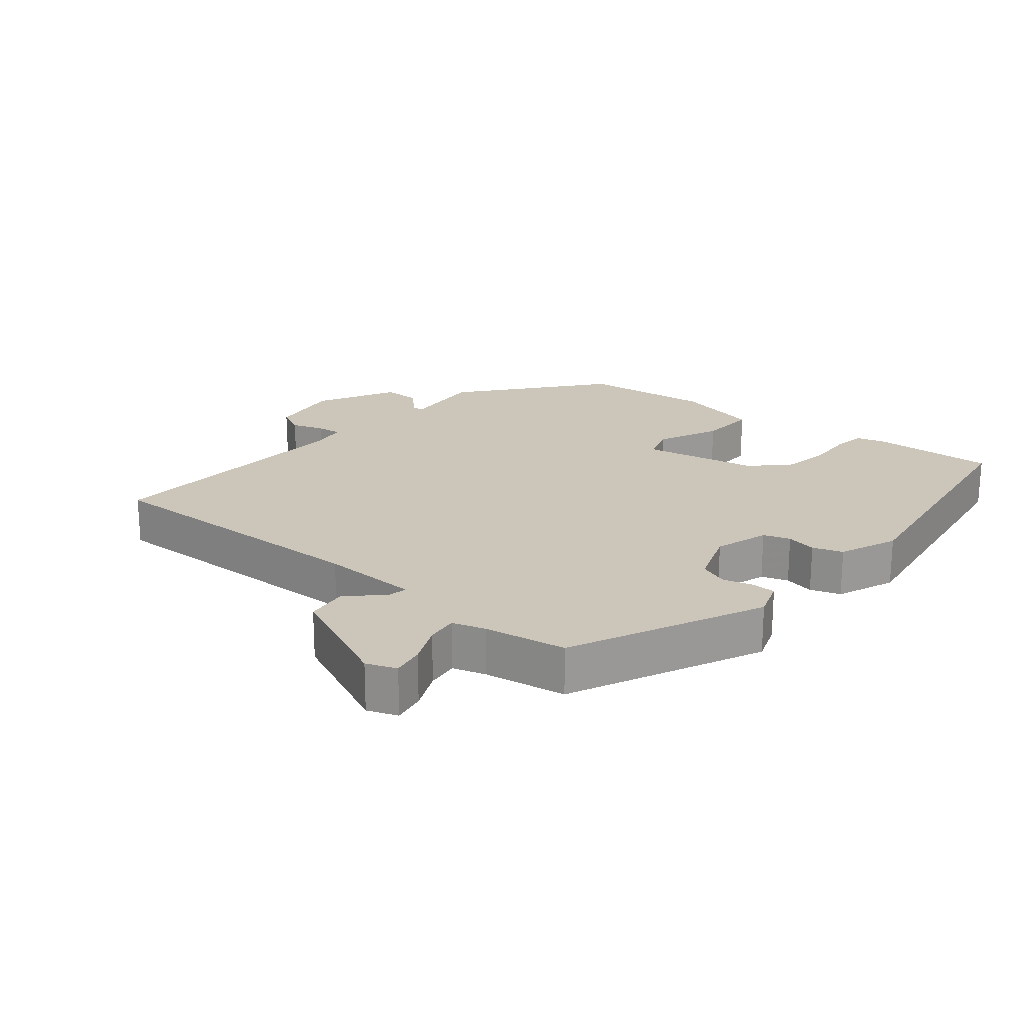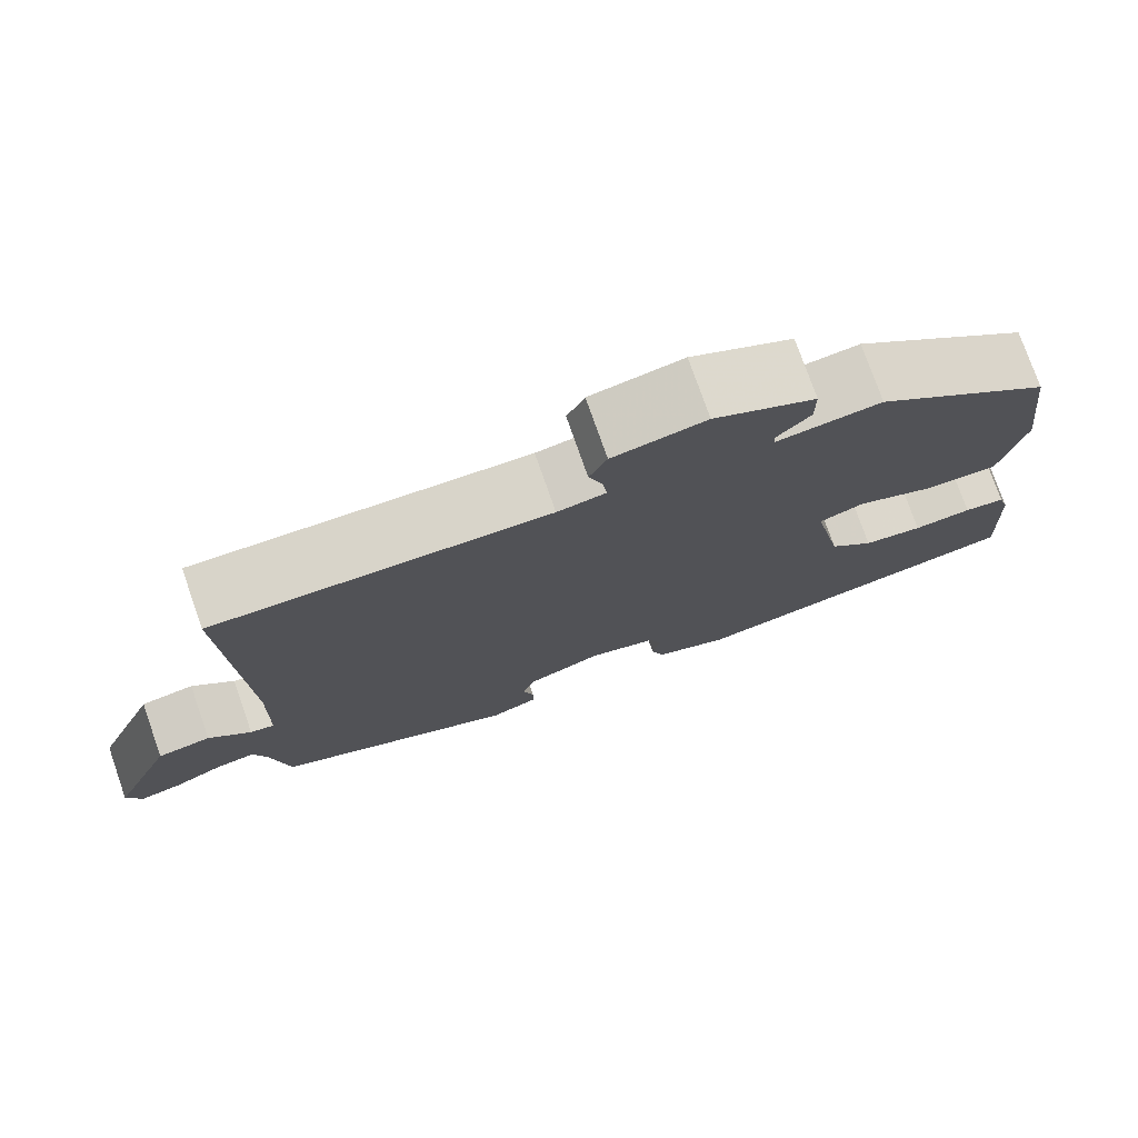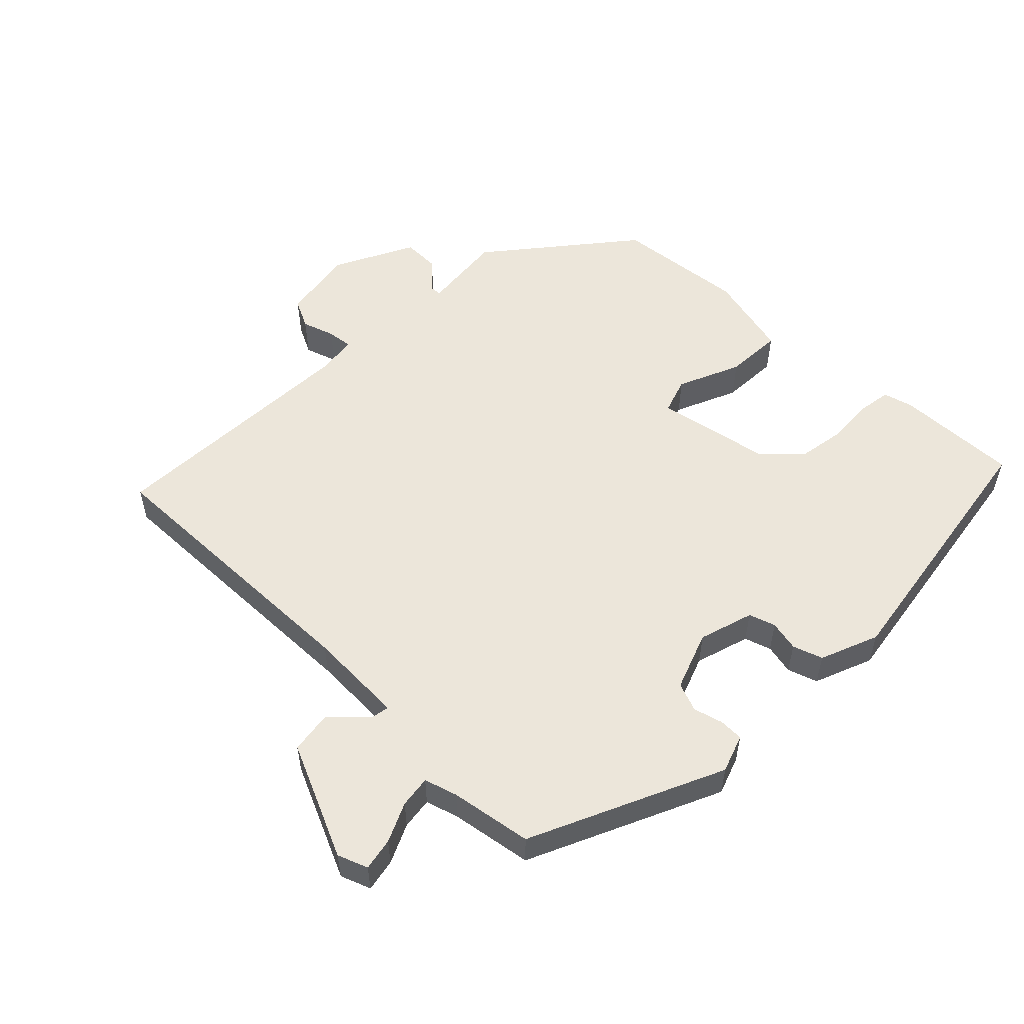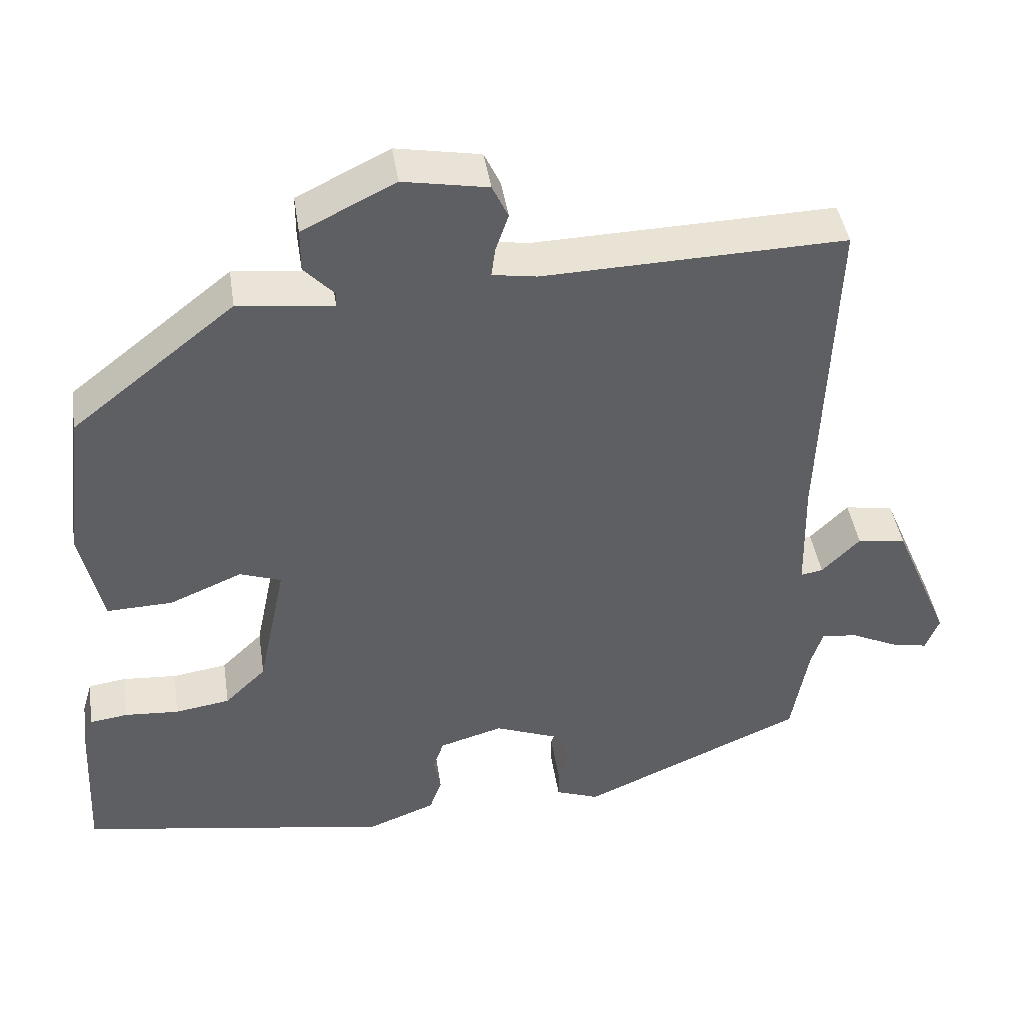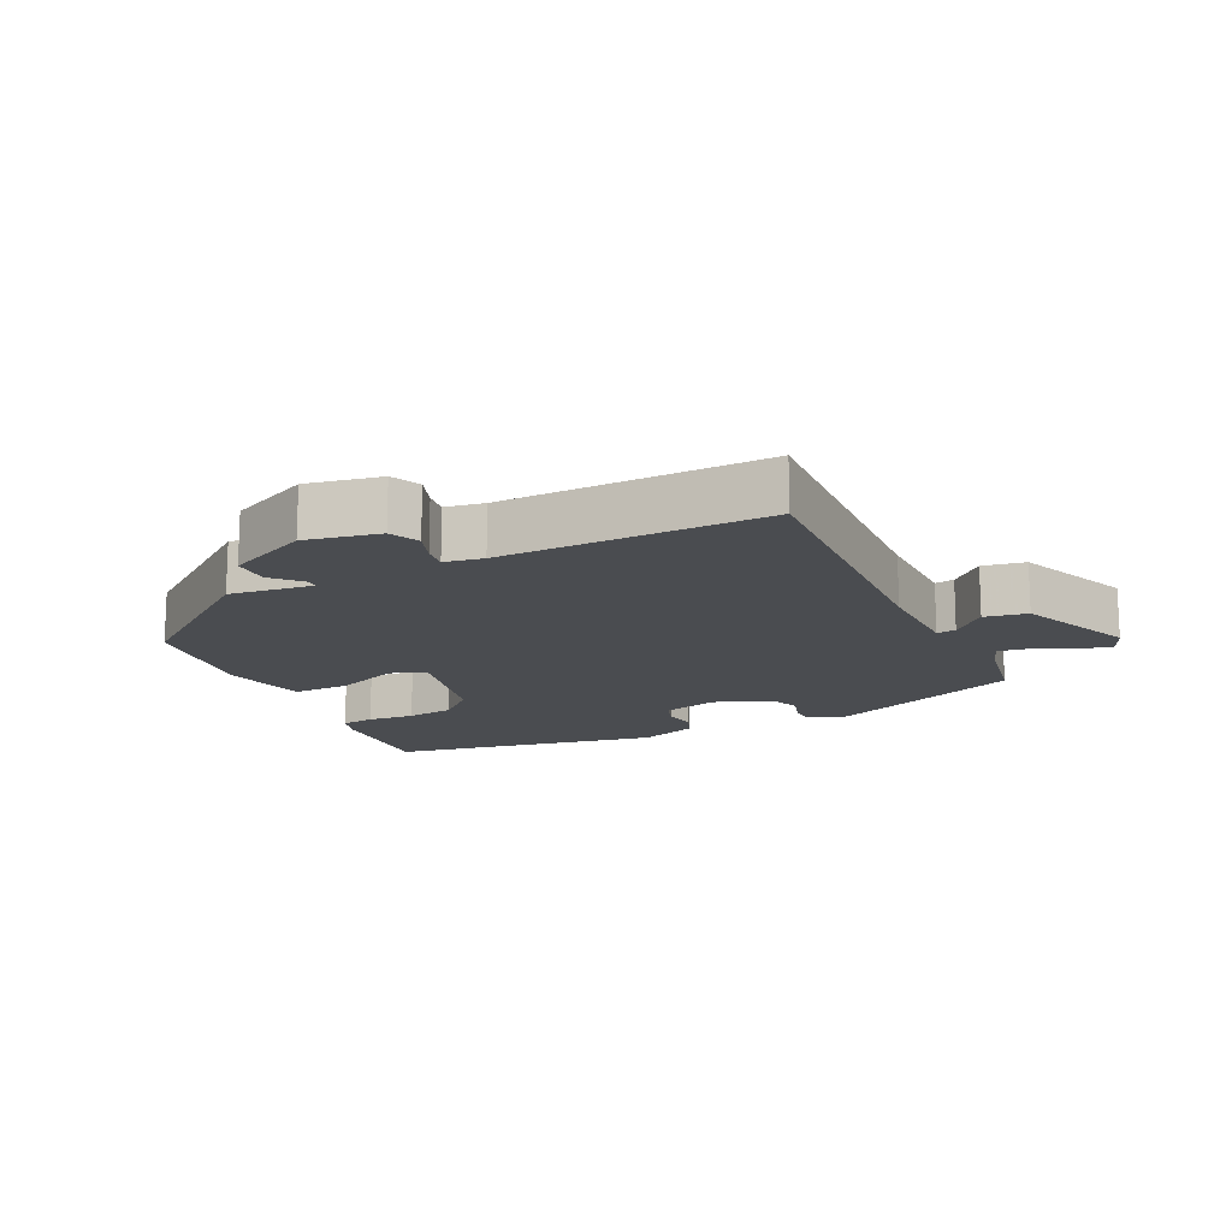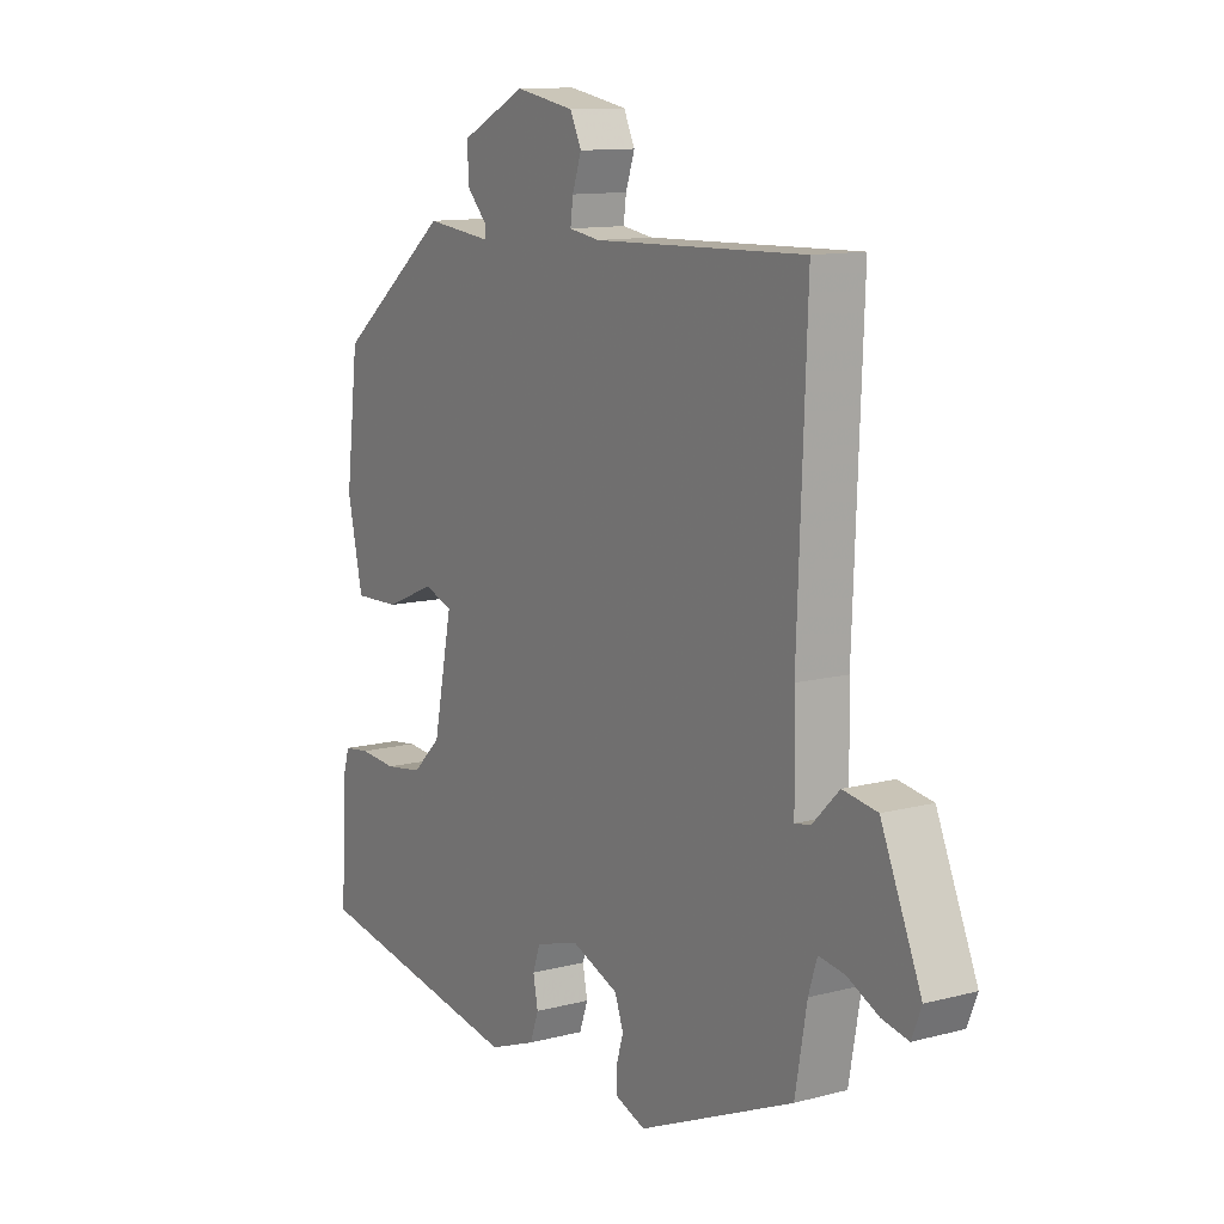
<metadata>
{"format":"obj","ext":"obj","renderer":"f3d","projection":"perspective","resolution":1024,"background":"white","views":[{"elev":21.0,"azim":130.5,"up":"+Y"},{"elev":76.2,"azim":160.7,"up":"+Z"},{"elev":54.4,"azim":135.4,"up":"+Y"},{"elev":42.9,"azim":-8.6,"up":"+Z"},{"elev":-15.1,"azim":25.1,"up":"+Y"},{"elev":11.8,"azim":57.9,"up":"+Z"}]}
</metadata>
<code>
v -0.453 0.07 0.363
v -0.239 0.07 0.532
v -0.114 0.07 0.518
v -0.113 0.07 0.536
v -0.153 0.07 0.578
v -0.153 0.07 0.634
v -0.031 0.07 0.694
v 0.08 0.07 0.674
v 0.101 0.07 0.63
v 0.084 0.07 0.581
v 0.079 0.07 0.543
v 0.137 0.07 0.534
v 0.533 0.07 0.546
v 0.516 0.07 0.11
v 0.519 0.07 -0.038
v 0.548 0.07 -0.033
v 0.598 0.07 0.017
v 0.662 0.07 0.007
v 0.737 0.07 -0.168
v 0.719 0.07 -0.213
v 0.67 0.07 -0.203
v 0.611 0.07 -0.175
v 0.563 0.07 -0.168
v 0.547 0.07 -0.218
v 0.525 0.07 -0.341
v 0.233 0.07 -0.469
v 0.176 0.07 -0.448
v 0.176 0.07 -0.411
v 0.189 0.07 -0.367
v 0.173 0.07 -0.323
v 0.085 0.07 -0.289
v 0.002 0.07 -0.313
v -0.012 0.07 -0.353
v -0.003 0.07 -0.399
v -0.019 0.07 -0.444
v -0.108 0.07 -0.478
v -0.517 0.07 -0.41
v -0.508 0.07 -0.224
v -0.495 0.07 -0.18
v -0.445 0.07 -0.173
v -0.374 0.07 -0.178
v -0.302 0.07 -0.167
v -0.248 0.07 -0.115
v -0.212 0.07 0.059
v -0.266 0.07 0.078
v -0.361 0.07 0.038
v -0.448 0.07 0.035
v -0.477 0.07 0.166
v -0.453 0 0.363
v -0.239 0 0.532
v -0.114 0 0.518
v -0.113 0 0.536
v -0.153 0 0.578
v -0.153 0 0.634
v -0.031 0 0.694
v 0.08 0 0.674
v 0.101 0 0.63
v 0.084 0 0.581
v 0.079 0 0.543
v 0.137 0 0.534
v 0.533 0 0.546
v 0.516 0 0.11
v 0.519 0 -0.038
v 0.548 0 -0.033
v 0.598 0 0.017
v 0.662 0 0.007
v 0.737 0 -0.168
v 0.719 0 -0.213
v 0.67 0 -0.203
v 0.611 0 -0.175
v 0.563 0 -0.168
v 0.547 0 -0.218
v 0.525 0 -0.341
v 0.233 0 -0.469
v 0.176 0 -0.448
v 0.176 0 -0.411
v 0.189 0 -0.367
v 0.173 0 -0.323
v 0.085 0 -0.289
v 0.002 0 -0.313
v -0.012 0 -0.353
v -0.003 0 -0.399
v -0.019 0 -0.444
v -0.108 0 -0.478
v -0.517 0 -0.41
v -0.508 0 -0.224
v -0.495 0 -0.18
v -0.445 0 -0.173
v -0.374 0 -0.178
v -0.302 0 -0.167
v -0.248 0 -0.115
v -0.212 0 0.059
v -0.266 0 0.078
v -0.361 0 0.038
v -0.448 0 0.035
v -0.477 0 0.166
f 1 2 3
f 48 1 3
f 47 48 3
f 46 47 3
f 45 46 3
f 44 45 3
f 43 44 3
f 39 40 41
f 38 39 41
f 37 38 41
f 36 37 41
f 35 36 41
f 34 35 41
f 33 34 41
f 32 33 41 42
f 31 32 42 43
f 27 28 29
f 26 27 29
f 25 26 29
f 24 25 29
f 23 24 29 30
f 20 21 22
f 19 20 22
f 18 19 22
f 17 18 22
f 16 17 22
f 15 16 22 23
f 12 13 14
f 11 12 14 15
f 8 9 10
f 7 8 10
f 6 7 10
f 5 6 10
f 4 5 10
f 3 4 10 11
f 30 31 43
f 23 30 43
f 15 23 43
f 11 15 43
f 3 11 43
f 51 50 49
f 51 49 96
f 51 96 95
f 51 95 94
f 51 94 93
f 51 93 92
f 51 92 91
f 89 88 87
f 89 87 86
f 89 86 85
f 89 85 84
f 89 84 83
f 89 83 82
f 89 82 81
f 90 89 81 80
f 91 90 80 79
f 77 76 75
f 77 75 74
f 77 74 73
f 77 73 72
f 78 77 72 71
f 70 69 68
f 70 68 67
f 70 67 66
f 70 66 65
f 70 65 64
f 71 70 64 63
f 62 61 60
f 63 62 60 59
f 58 57 56
f 58 56 55
f 58 55 54
f 58 54 53
f 58 53 52
f 59 58 52 51
f 91 79 78
f 91 78 71
f 91 71 63
f 91 63 59
f 91 59 51
f 1 49 50 2
f 2 50 51 3
f 3 51 52 4
f 4 52 53 5
f 5 53 54 6
f 6 54 55 7
f 7 55 56 8
f 8 56 57 9
f 9 57 58 10
f 10 58 59 11
f 11 59 60 12
f 12 60 61 13
f 13 61 62 14
f 14 62 63 15
f 15 63 64 16
f 16 64 65 17
f 17 65 66 18
f 18 66 67 19
f 19 67 68 20
f 20 68 69 21
f 21 69 70 22
f 22 70 71 23
f 23 71 72 24
f 24 72 73 25
f 25 73 74 26
f 26 74 75 27
f 27 75 76 28
f 28 76 77 29
f 29 77 78 30
f 30 78 79 31
f 31 79 80 32
f 32 80 81 33
f 33 81 82 34
f 34 82 83 35
f 35 83 84 36
f 36 84 85 37
f 37 85 86 38
f 38 86 87 39
f 39 87 88 40
f 40 88 89 41
f 41 89 90 42
f 42 90 91 43
f 43 91 92 44
f 44 92 93 45
f 45 93 94 46
f 46 94 95 47
f 47 95 96 48
f 48 96 49 1

</code>
